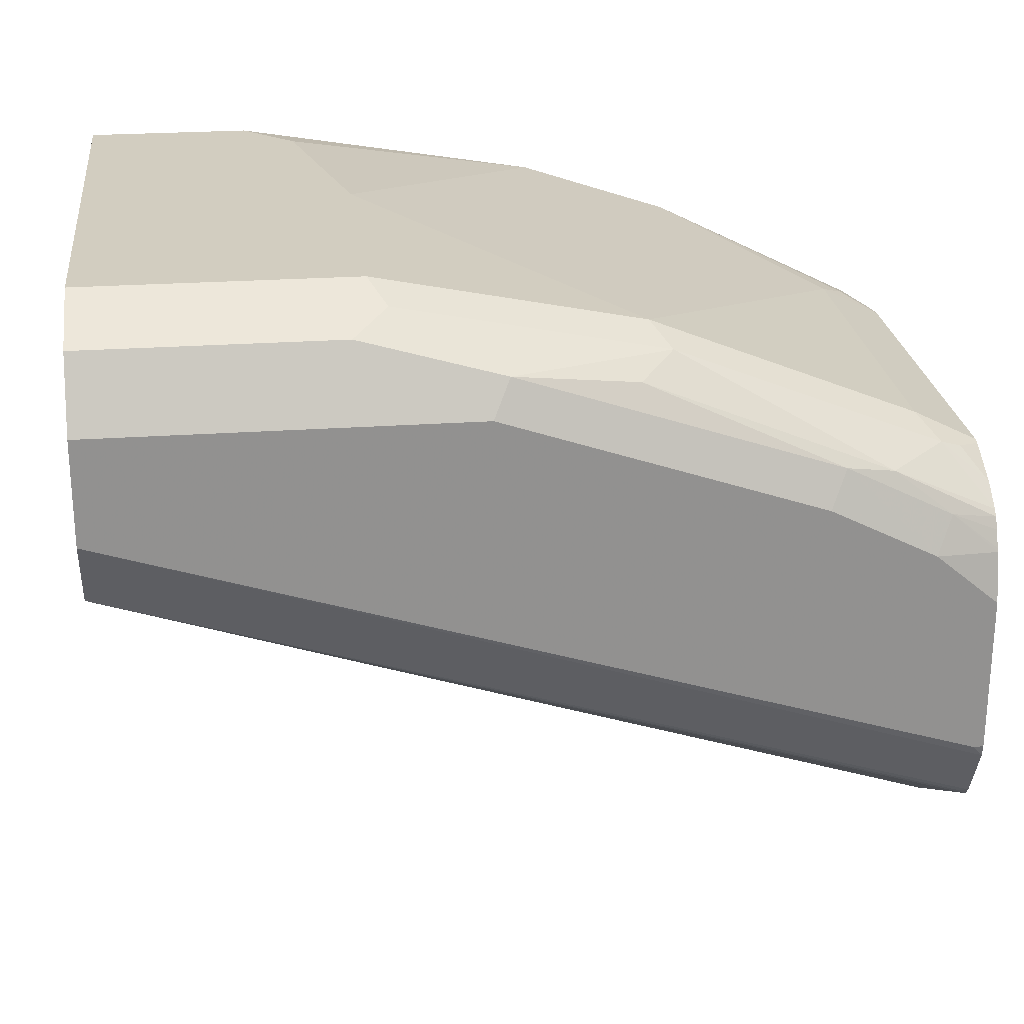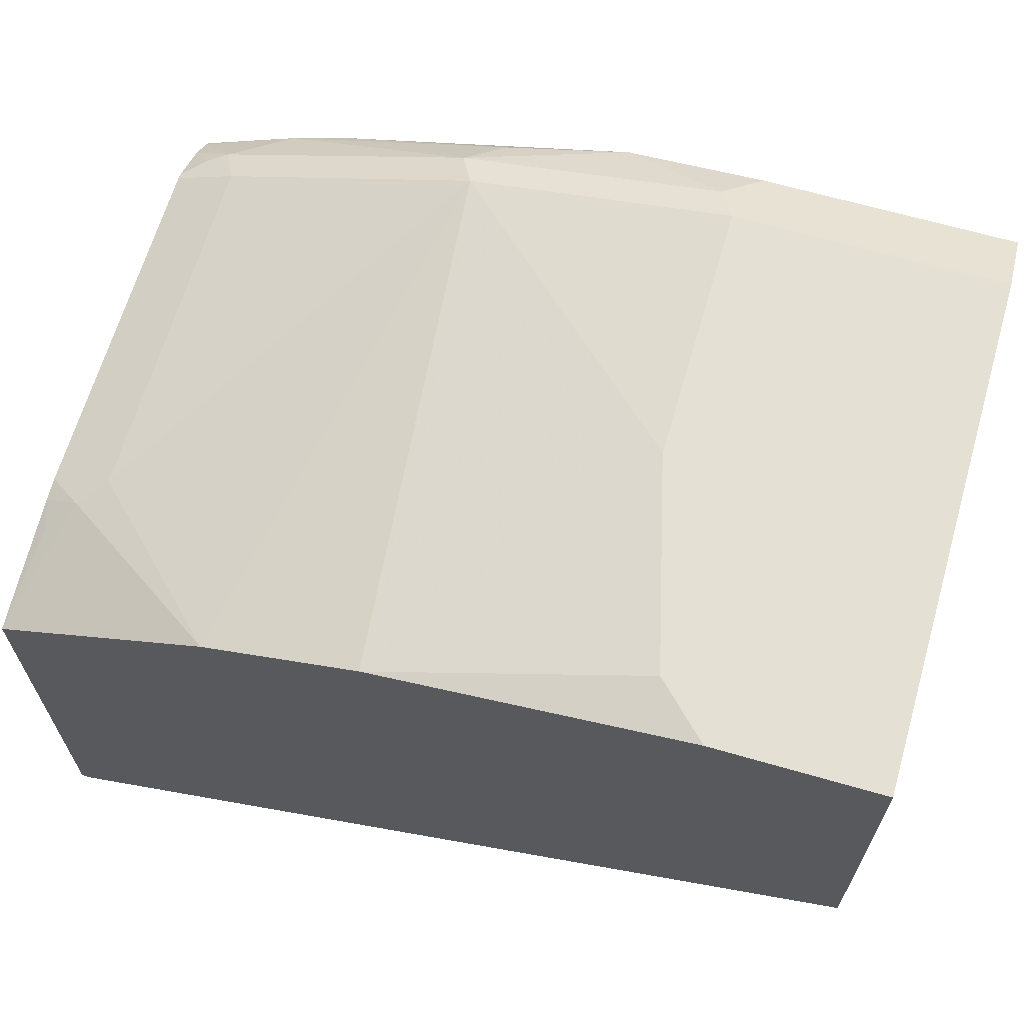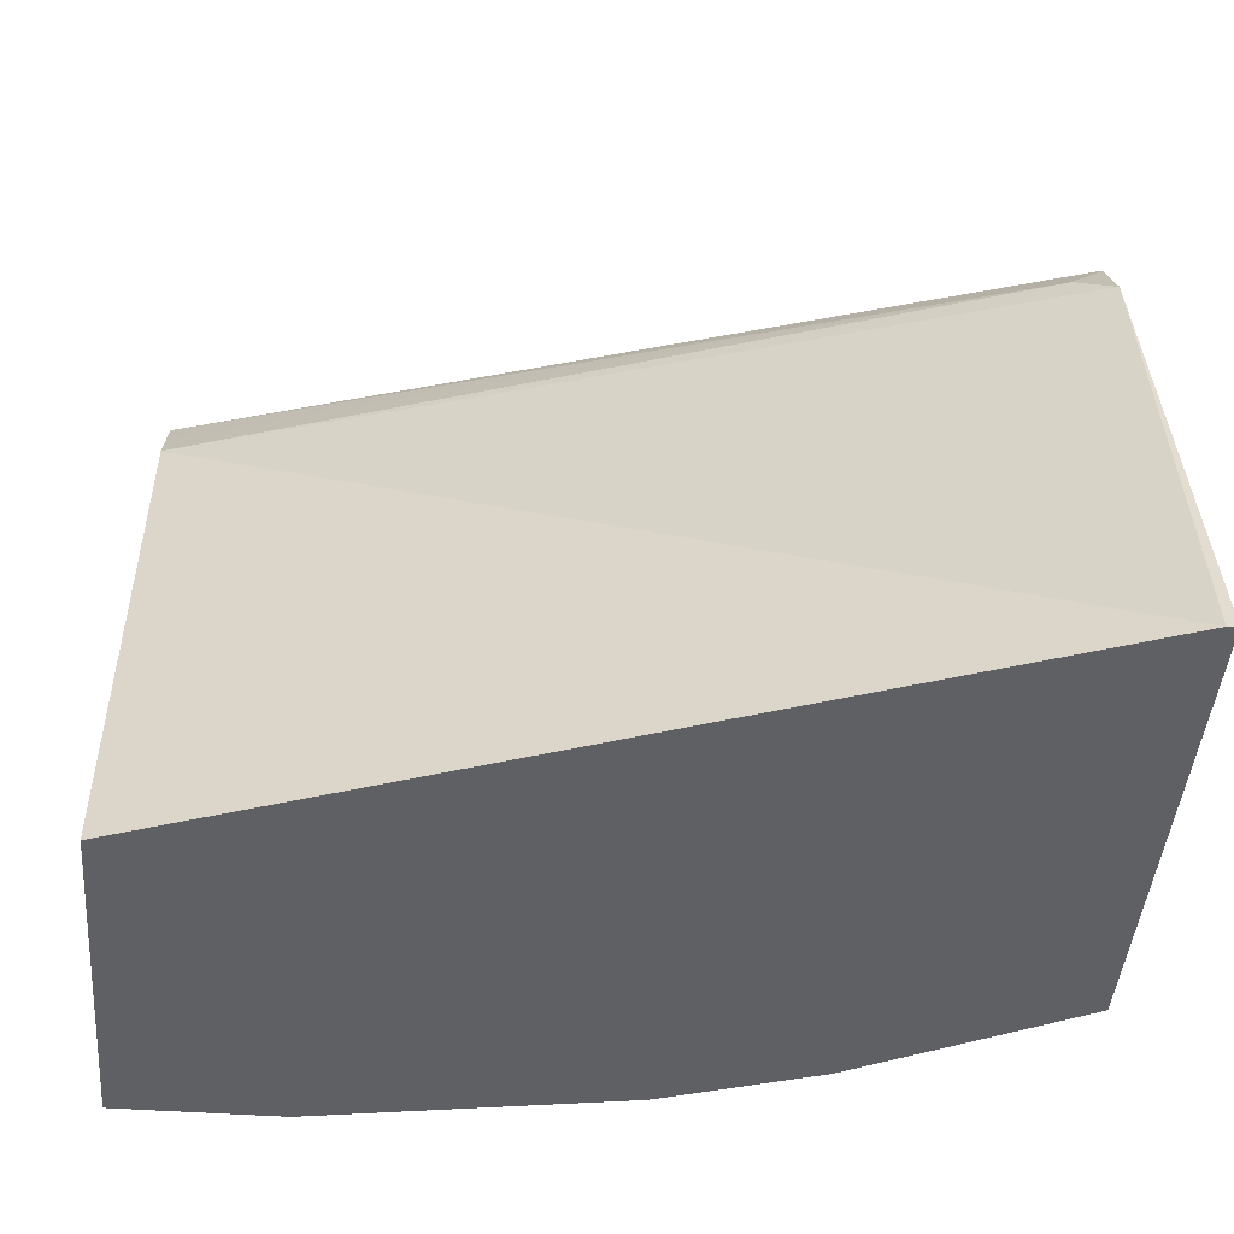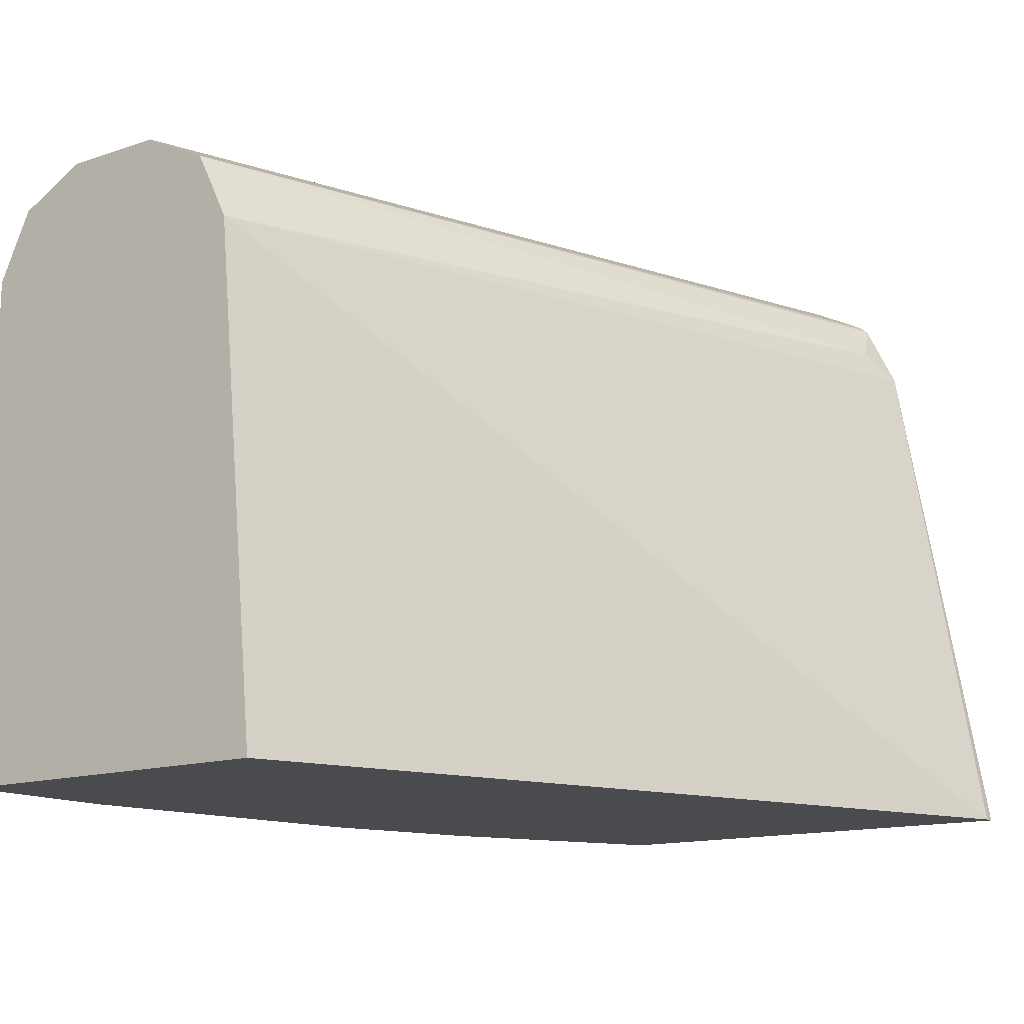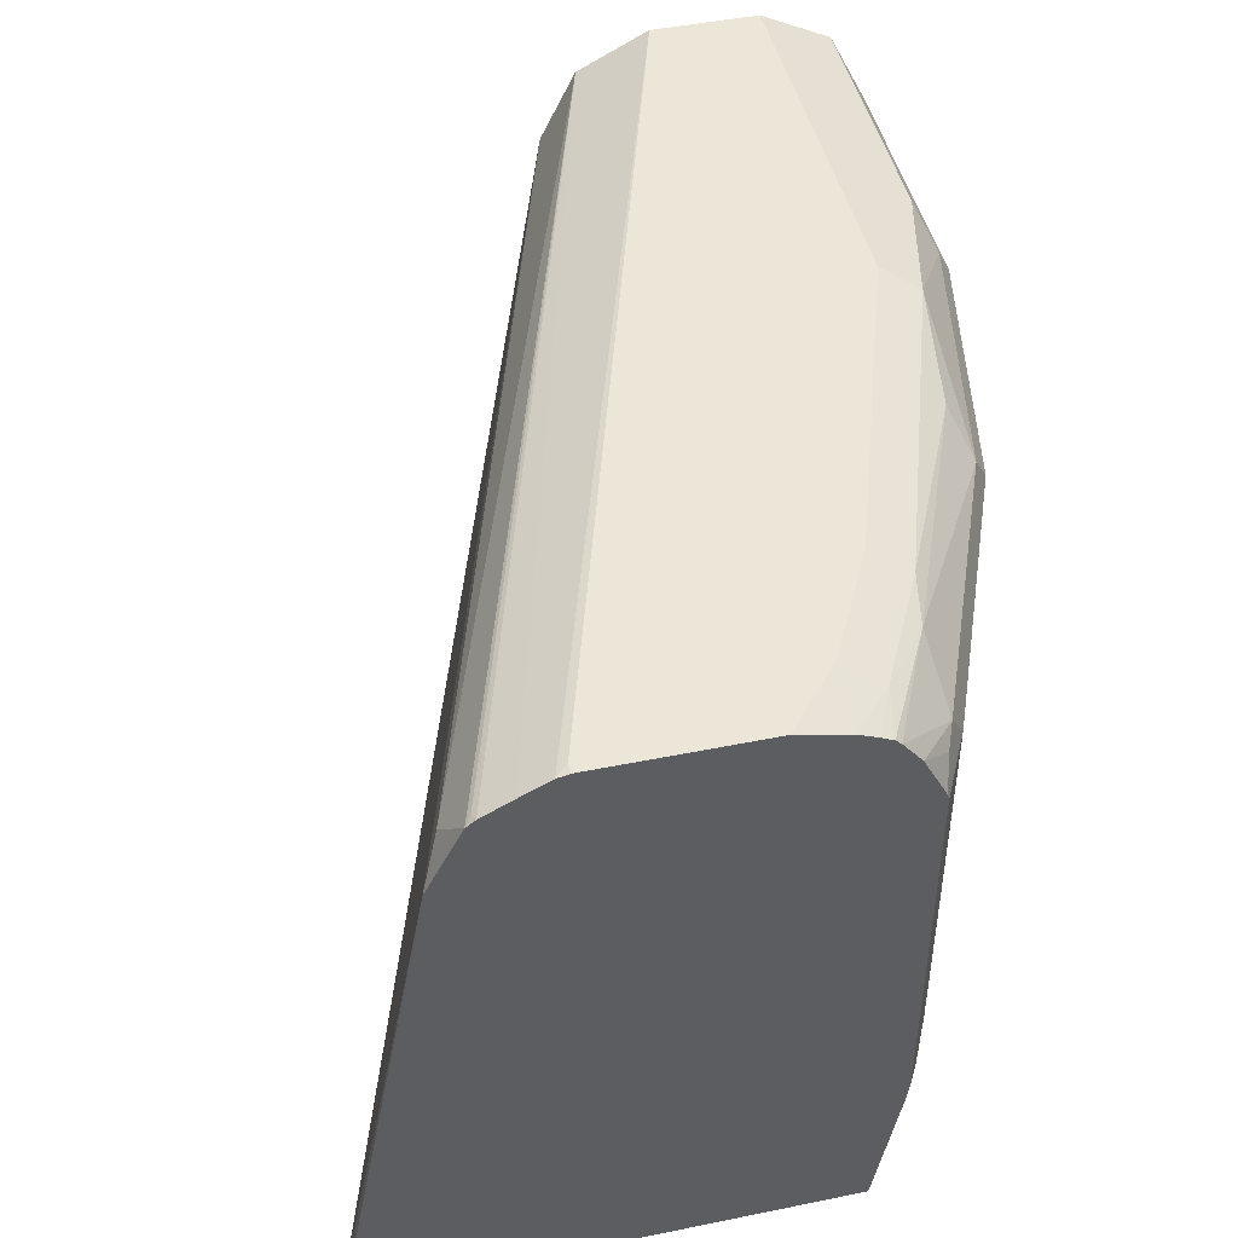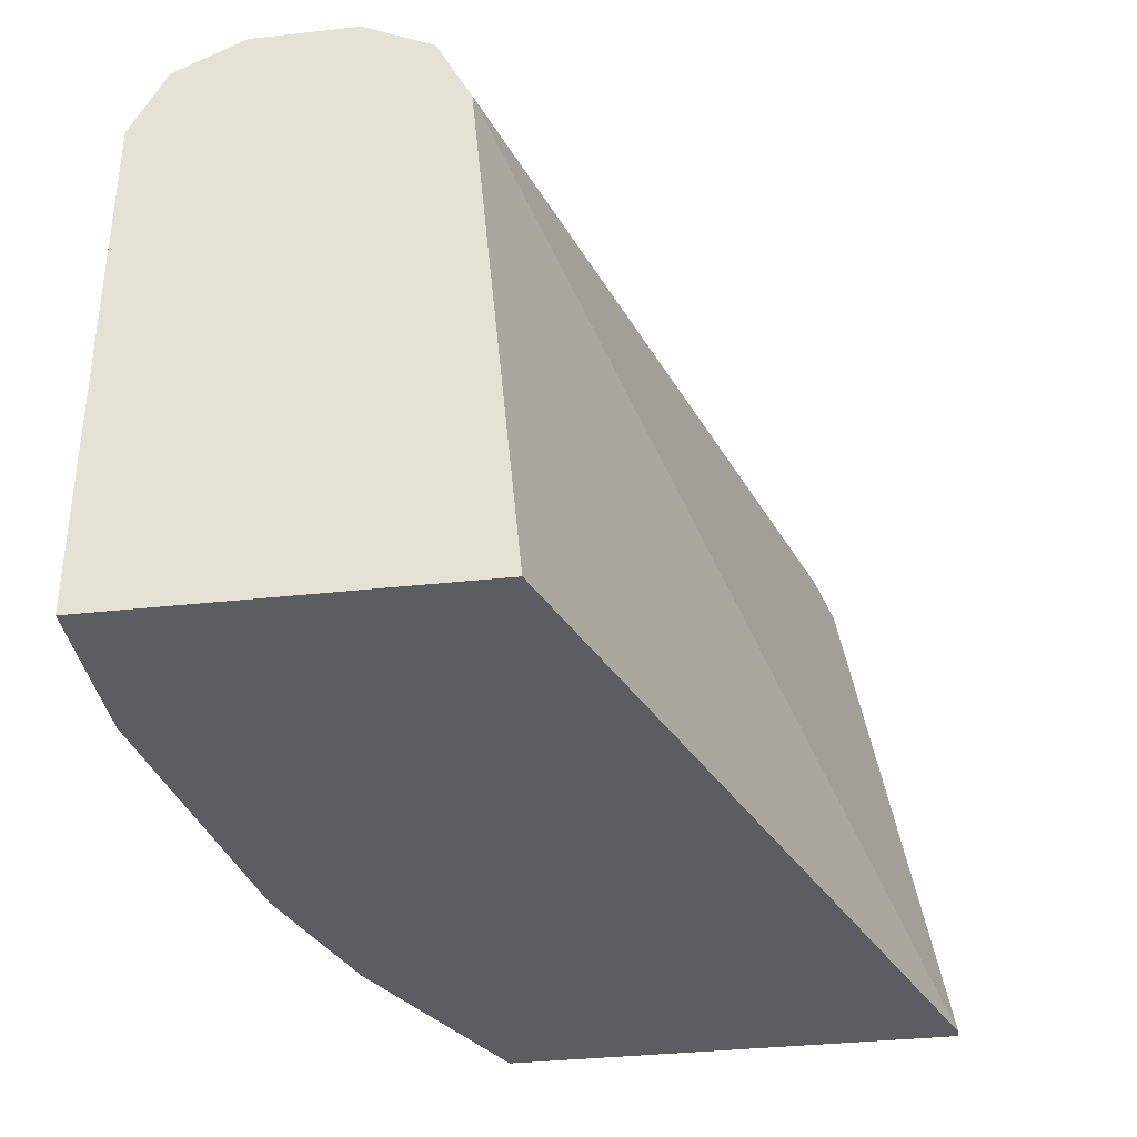
<metadata>
{"format":"obj","ext":"obj","renderer":"f3d","projection":"perspective","resolution":1024,"background":"white","views":[{"elev":24.4,"azim":173.3,"up":"+Z"},{"elev":65.5,"azim":16.2,"up":"+Z"},{"elev":-45.2,"azim":175.2,"up":"+Y"},{"elev":-14.0,"azim":126.6,"up":"+Y"},{"elev":46.3,"azim":-103.1,"up":"+Y"},{"elev":-35.6,"azim":98.2,"up":"+Y"}]}
</metadata>
<code>
v -0.2426 0.4497 0.4659
v -0.2426 0.5992 0.4929
v -0.2397 0.4497 0.4659
v -0.2426 0.4497 0.5977
v -0.2426 0.6182 0.5024
v -0.2322 0.6067 0.4981
v 0.002414 0.5992 0.5692
v 0.002414 0.4497 0.5549
v -0.2426 0.4882 0.6044
v -0.2195 0.4497 0.6093
v -0.2322 0.4868 0.6104
v -0.2397 0.4794 0.6048
v -0.2426 0.6201 0.5048
v -0.2397 0.6192 0.5043
v 0.002414 0.6192 0.5792
v 0.002414 0.6108 0.575
v 0.002414 0.6008 0.57
v 0.002414 0.4497 0.6591
v -0.2426 0.4943 0.6052
v -0.1895 0.4497 0.6243
v -0.2247 0.4943 0.6142
v -0.1797 0.4497 0.6291
v -0.2426 0.6244 0.513
v 0.002414 0.62 0.5808
v -0.04496 0.4497 0.6591
v 0.002414 0.5992 0.6591
v -0.2426 0.5992 0.6052
v -0.2247 0.5992 0.6142
v -0.1498 0.5992 0.6441
v -0.1348 0.4497 0.6441
v -0.2426 0.6284 0.521
v 0.002414 0.6292 0.5992
v -0.05993 0.4644 0.6591
v 0.002414 0.6192 0.6491
v -0.07492 0.5992 0.6591
v -0.2426 0.6009 0.6048
v -0.2297 0.6092 0.6092
v -0.1548 0.6092 0.6391
v -0.07492 0.5243 0.6591
v -0.2426 0.6292 0.5243
v -0.2397 0.6292 0.5243
v 0.002414 0.6292 0.6291
v -0.06993 0.6192 0.6491
v -0.07991 0.6092 0.6541
v -0.2426 0.6134 0.5984
v -0.2359 0.6067 0.6067
v -0.2135 0.6217 0.6067
v -0.2426 0.6201 0.5933
v -0.1099 0.6241 0.6391
v -0.1448 0.6192 0.6341
v -0.2426 0.6292 0.5692
v -0.1049 0.6292 0.6291
v -0.2297 0.6241 0.5942
v -0.2426 0.6217 0.5917
v -0.1997 0.6241 0.6092
v -0.2426 0.6257 0.583
v -0.2247 0.6292 0.5842
v -0.1947 0.6292 0.5992
v -0.2426 0.6253 0.5839
v -0.2426 0.6233 0.5885
f 30 33 39
f 29 30 39
f 29 39 35
f 29 35 38
f 31 41 32
f 32 58 52
f 32 40 51
f 32 51 57
f 32 57 58
f 28 38 37
f 32 41 40
f 28 29 38
f 18 33 25
f 27 28 36
f 26 43 35
f 26 34 43
f 25 33 30
f 24 31 32
f 23 31 24
f 22 30 29
f 21 29 28
f 21 22 29
f 19 28 27
f 19 21 28
f 32 52 42
f 28 37 36
f 34 42 52
f 53 55 57
f 35 43 44
f 55 58 57
f 18 39 33
f 53 60 54
f 53 59 60
f 53 56 59
f 53 57 56
f 51 56 57
f 49 55 50
f 49 58 55
f 49 52 58
f 47 55 53
f 47 50 55
f 34 52 43
f 47 54 48
f 43 49 44
f 43 52 49
f 38 50 47
f 38 49 50
f 38 44 49
f 37 38 47
f 37 45 46
f 37 48 45
f 37 47 48
f 36 46 45
f 36 37 46
f 35 44 38
f 47 53 54
f 18 35 39
f 31 40 41
f 15 23 24
f 1 5 2
f 1 13 5
f 1 23 13
f 1 31 23
f 1 40 31
f 1 51 40
f 1 56 51
f 1 59 56
f 1 60 59
f 1 54 60
f 1 48 54
f 1 45 48
f 2 5 6
f 1 36 45
f 1 19 27
f 1 9 19
f 1 4 9
f 1 10 4
f 1 20 10
f 1 22 20
f 1 25 30
f 1 18 25
f 1 8 18
f 1 3 8
f 1 2 3
f 18 26 35
f 1 27 36
f 2 6 7
f 1 30 22
f 3 7 8
f 13 15 14
f 2 7 3
f 13 23 15
f 11 22 21
f 11 21 19
f 10 20 11
f 9 11 19
f 9 12 11
f 7 18 8
f 7 26 18
f 7 34 26
f 7 42 34
f 7 32 42
f 11 20 22
f 7 15 24
f 7 24 32
f 4 12 9
f 5 14 15
f 5 15 6
f 4 10 11
f 5 13 14
f 6 15 16
f 6 16 17
f 6 17 7
f 7 17 16
f 7 16 15
f 4 11 12

</code>
